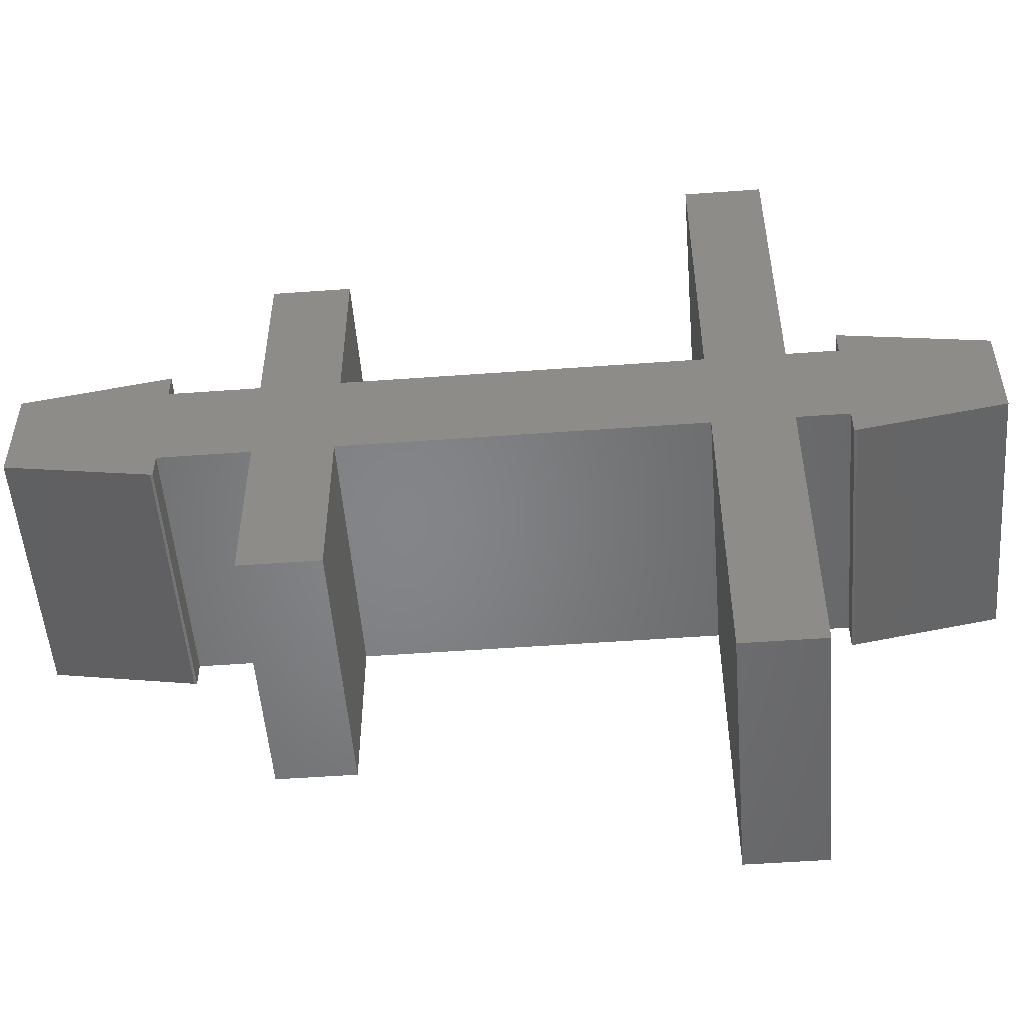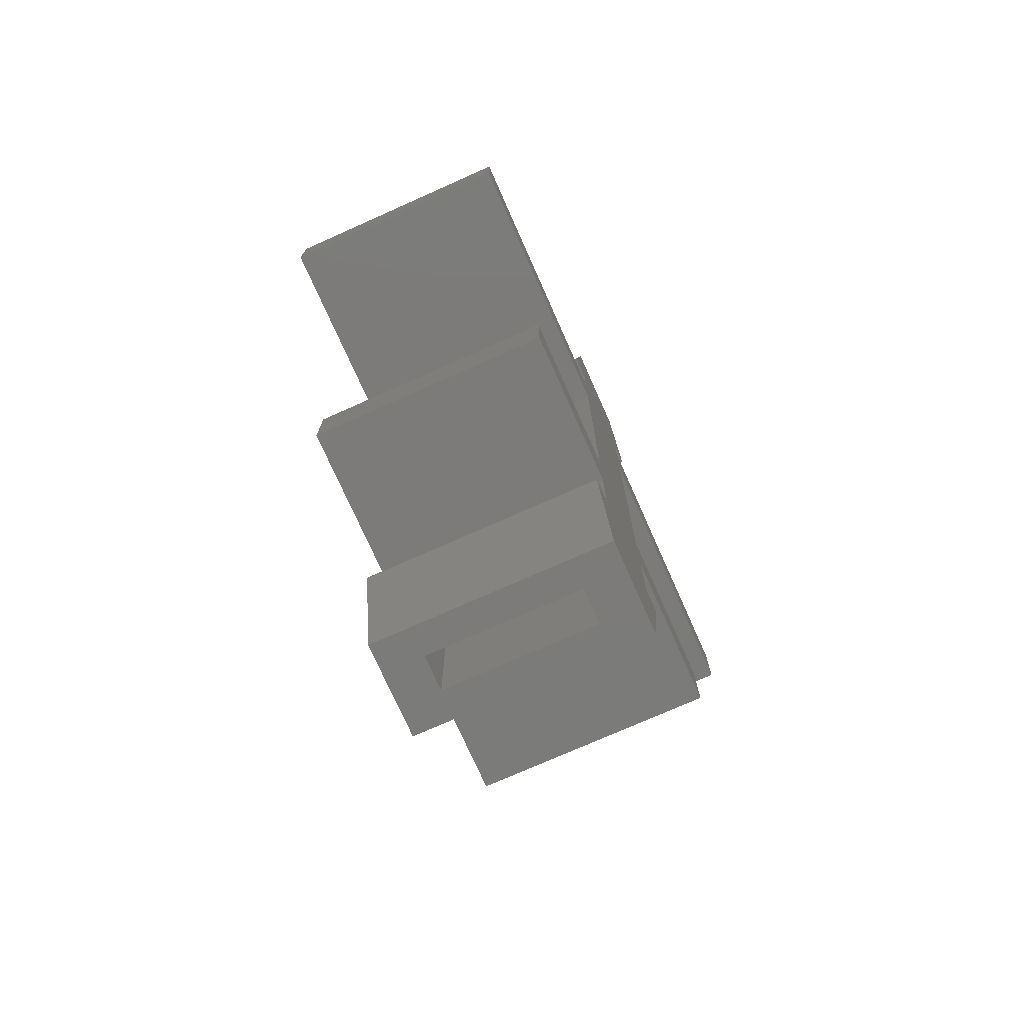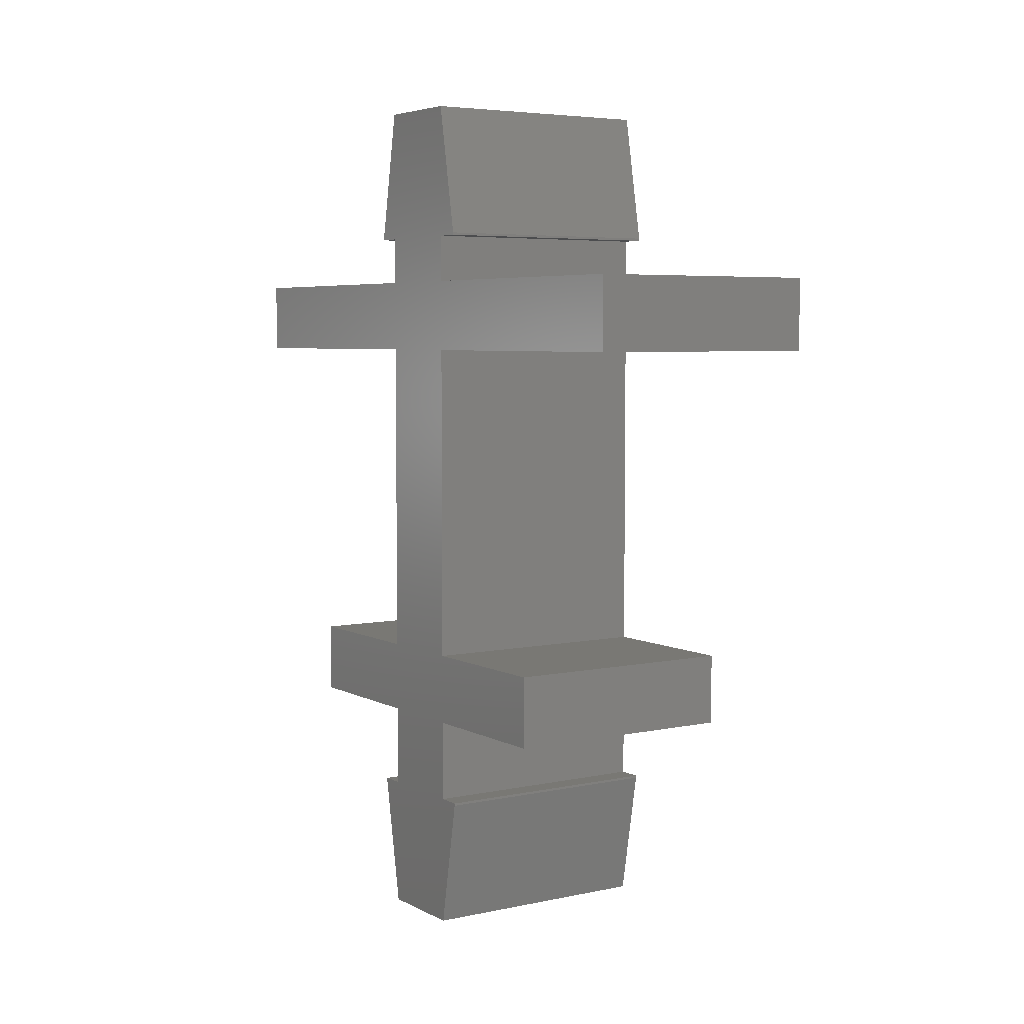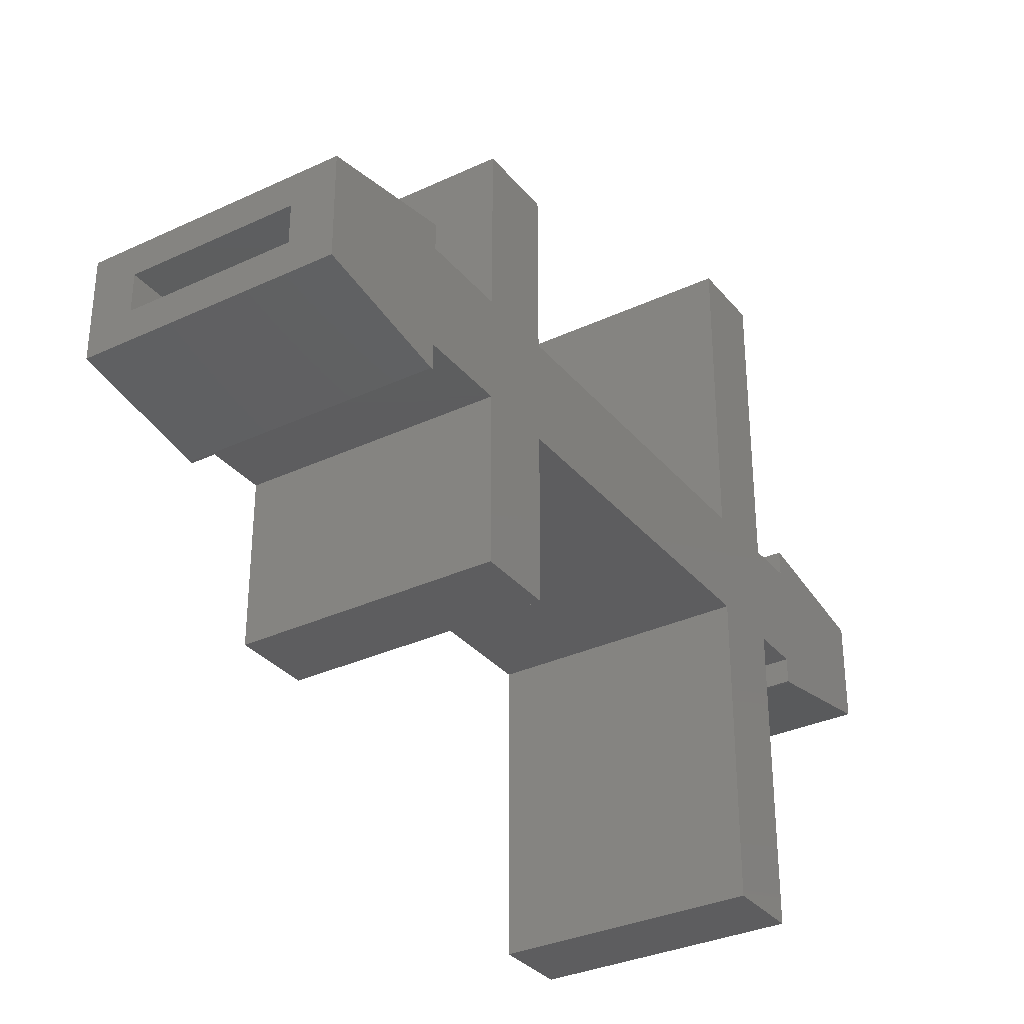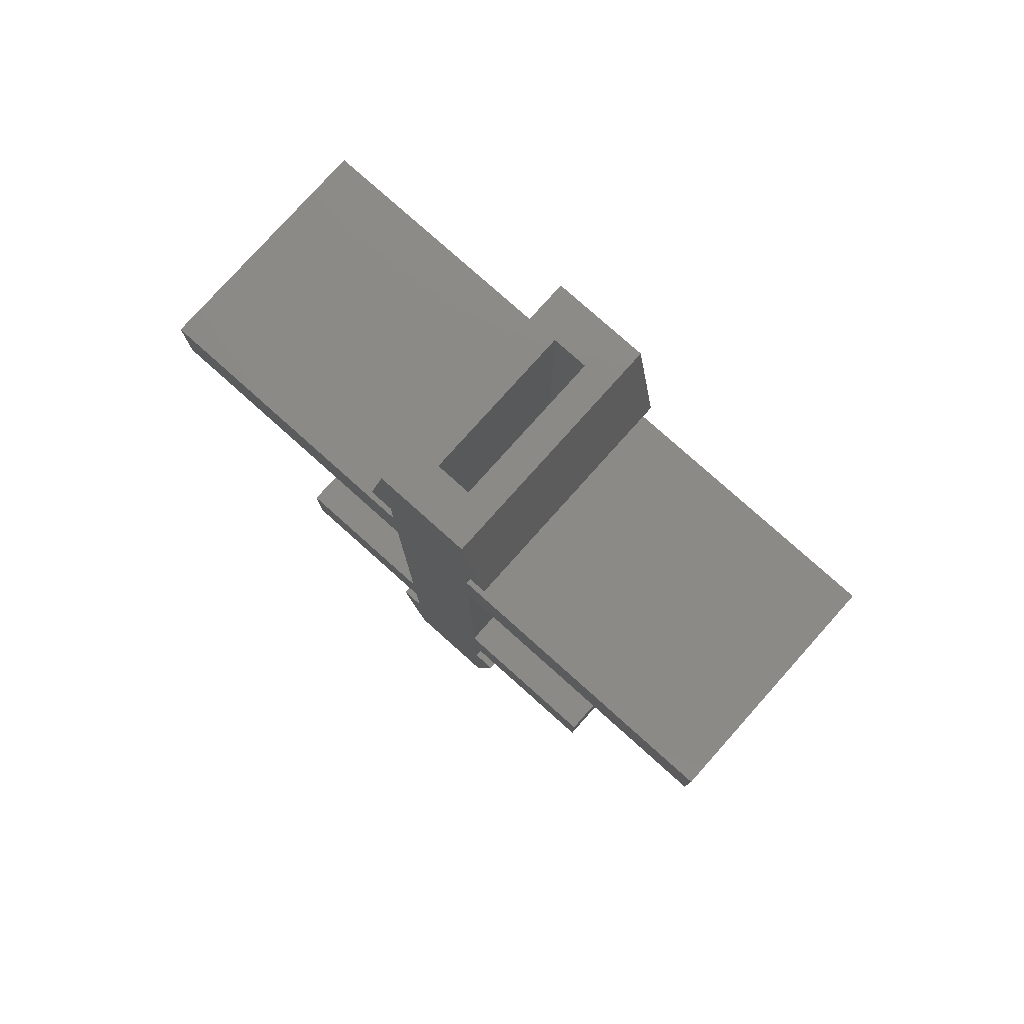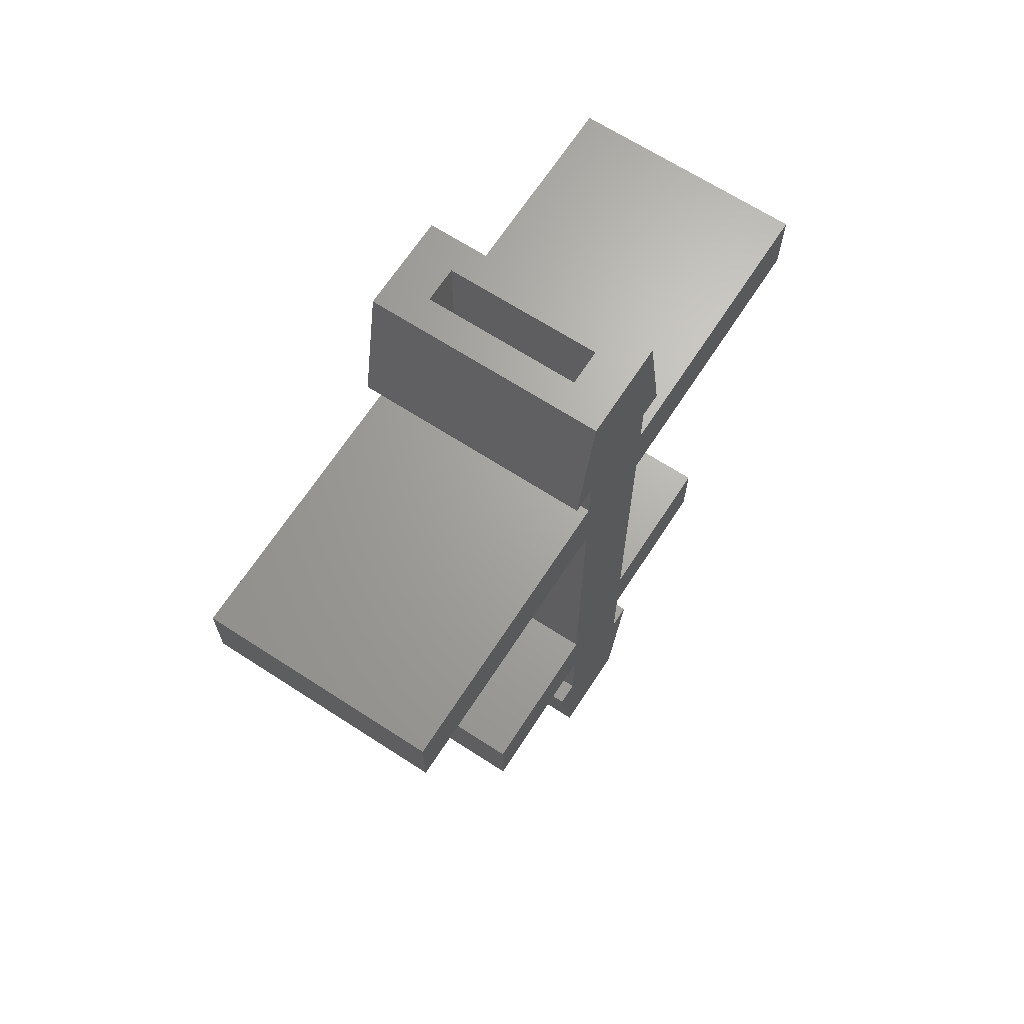
<metadata>
{"format":"stl","ext":"stl","renderer":"f3d","projection":"perspective","resolution":1024,"background":"white","views":[{"elev":-52.3,"azim":-85.5,"up":"+Y"},{"elev":-74.6,"azim":24.0,"up":"+Z"},{"elev":5.2,"azim":146.7,"up":"+Z"},{"elev":-32.8,"azim":-147.1,"up":"+Y"},{"elev":78.5,"azim":131.8,"up":"+Z"},{"elev":67.0,"azim":-147.0,"up":"+Z"}]}
</metadata>
<code>
# stl→obj: 74 verts, 148 faces
v -5 -14 -25
v -5 -2 -22
v -5 -2 -25
v -5 -14 -22
v -5 -8.5 -41.5
v -5 -2 -38.5
v -5 -2 -41.5
v -5 -8.5 -38.5
v -5 2 -41.5
v -5 2 -45
v -5 2 -38.5
v -5 2 -25
v -5 2 -22
v -5 -2 -45
v -5 2 -20.05
v -5 -2 -20.05
v -5 2 -14.5
v -5 -2 -14.5
v -5 -3 -19.95
v -5 -3 -20.05
v -5 8.5 -38.5
v -5 8.5 -41.5
v -5 14 -22
v -5 14 -25
v -5 3 -19.95
v -5 3 -20.05
v 5 -8.5 -38.5
v 5 -2 -41.5
v 5 -2 -38.5
v 5 -8.5 -41.5
v 5 -14 -22
v 5 -2 -25
v 5 -2 -22
v 5 -14 -25
v 5 -3 -19.95
v 5 -2 -20.05
v 5 -2 -14.5
v 5 -3 -20.05
v 5 2 -20.05
v 5 3 -19.95
v 5 2 -14.5
v 5 3 -20.05
v 5 2 -22
v 5 2 -25
v 5 2 -38.5
v 5 2 -41.5
v 5 2 -44.95
v 5 -2 -44.95
v 5 2 -50.5
v 5 -2 -50.5
v 5 -3 -45.05
v 5 -3 -44.95
v 5 14 -25
v 5 14 -22
v 5 8.5 -41.5
v 5 8.5 -38.5
v 5 3 -45.05
v 5 3 -44.95
v -5 -2 -44.95
v -5 2 -44.95
v 3.25 0.75 -14.5
v -3.25 0.75 -14.5
v -3.25 -0.75 -14.5
v 3.25 -0.75 -14.5
v -5 -2 -50.5
v -5 -3 -45.05
v -5 -3 -44.95
v -5 2 -50.5
v -5 3 -45.05
v -5 3 -44.95
v 3.25 -0.75 -50.5
v -3.25 -0.75 -50.5
v -3.25 0.75 -50.5
v 3.25 0.75 -50.5
f 1 2 3
f 2 1 4
f 5 6 7
f 6 5 8
f 7 9 10
f 9 7 11
f 11 6 12
f 3 12 6
f 12 3 13
f 7 10 14
f 11 7 6
f 2 13 3
f 13 2 15
f 16 15 2
f 15 16 17
f 16 18 17
f 19 16 20
f 16 19 18
f 9 21 22
f 21 9 11
f 12 23 24
f 23 12 13
f 15 25 26
f 25 15 17
f 27 28 29
f 28 27 30
f 31 32 33
f 32 31 34
f 35 36 37
f 36 35 38
f 39 40 41
f 40 39 42
f 36 39 41
f 39 36 43
f 33 43 36
f 44 32 45
f 29 45 32
f 45 29 46
f 36 41 37
f 43 33 44
f 44 33 32
f 28 46 29
f 46 28 47
f 48 47 28
f 47 48 49
f 48 50 49
f 51 48 52
f 48 51 50
f 43 53 54
f 53 43 44
f 45 55 56
f 55 45 46
f 47 57 58
f 57 47 49
f 7 59 28
f 14 59 7
f 28 59 48
f 2 36 16
f 36 2 33
f 6 32 3
f 32 6 29
f 47 9 46
f 60 9 47
f 60 10 9
f 43 15 39
f 15 43 13
f 45 12 44
f 12 45 11
f 19 37 18
f 37 19 35
f 15 42 39
f 42 15 26
f 20 36 38
f 36 20 16
f 20 35 19
f 35 20 38
f 41 61 37
f 41 62 61
f 62 17 63
f 17 62 41
f 64 37 61
f 63 37 64
f 63 18 37
f 18 63 17
f 40 17 41
f 17 40 25
f 42 25 40
f 25 42 26
f 65 51 66
f 51 65 50
f 66 52 67
f 52 66 51
f 65 10 68
f 65 14 10
f 66 14 65
f 67 14 66
f 14 67 59
f 10 69 68
f 69 10 70
f 70 10 60
f 49 69 57
f 69 49 68
f 50 71 49
f 50 72 71
f 72 65 73
f 65 72 50
f 74 49 71
f 73 49 74
f 73 68 49
f 68 73 65
f 70 47 58
f 47 70 60
f 59 52 48
f 52 59 67
f 57 70 58
f 70 57 69
f 2 31 33
f 31 2 4
f 23 43 54
f 43 23 13
f 53 23 54
f 23 53 24
f 12 53 44
f 53 12 24
f 1 32 34
f 32 1 3
f 1 31 4
f 31 1 34
f 6 27 29
f 27 6 8
f 21 45 56
f 45 21 11
f 55 21 56
f 21 55 22
f 9 55 46
f 55 9 22
f 5 28 30
f 28 5 7
f 5 27 8
f 27 5 30
f 63 73 62
f 73 63 72
f 71 61 74
f 61 71 64
f 71 63 64
f 63 71 72
f 73 61 62
f 61 73 74

</code>
